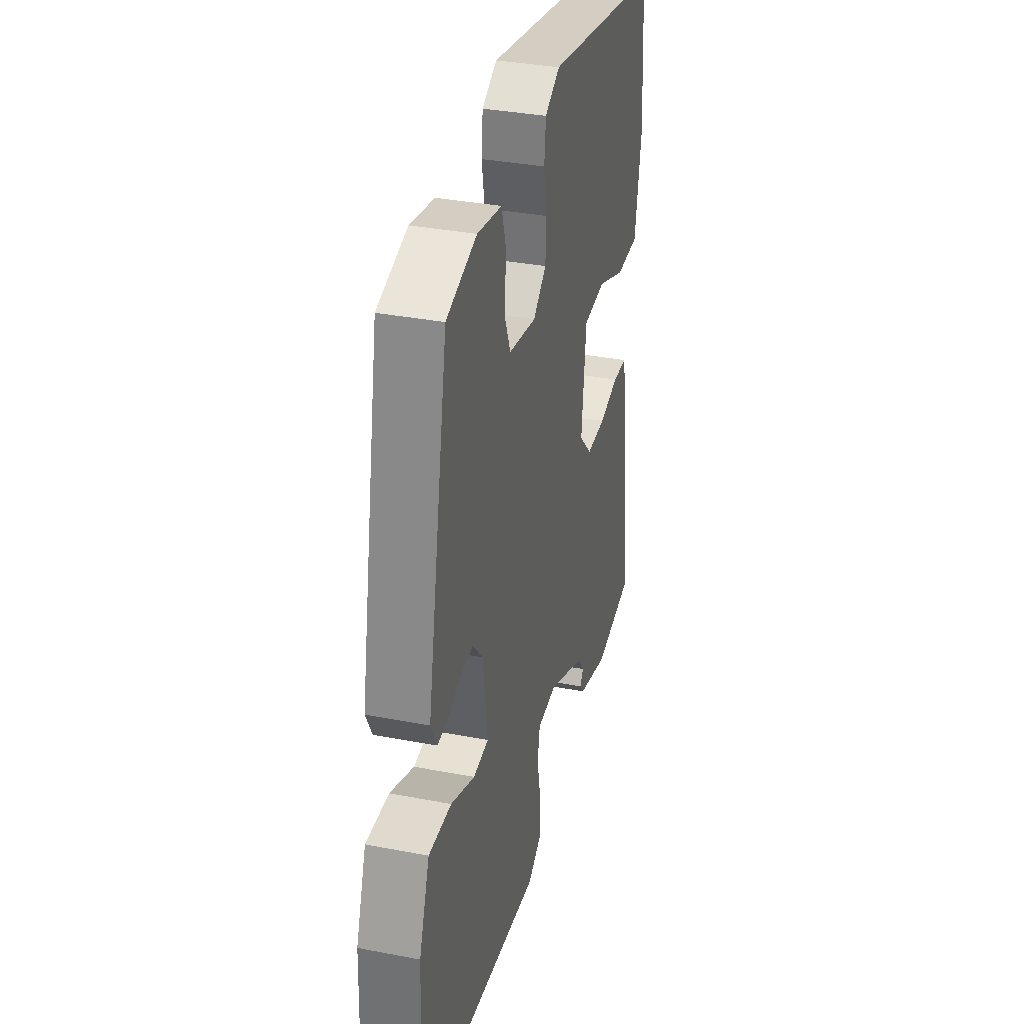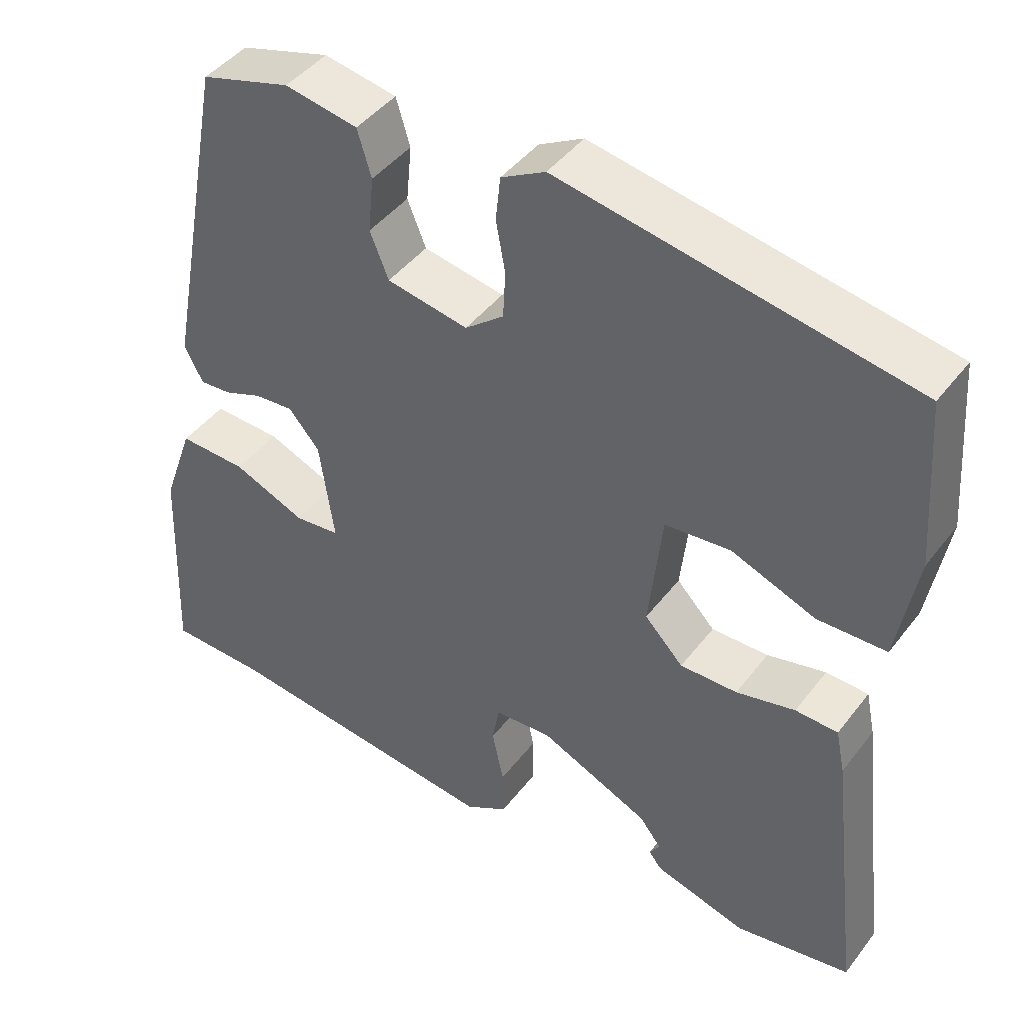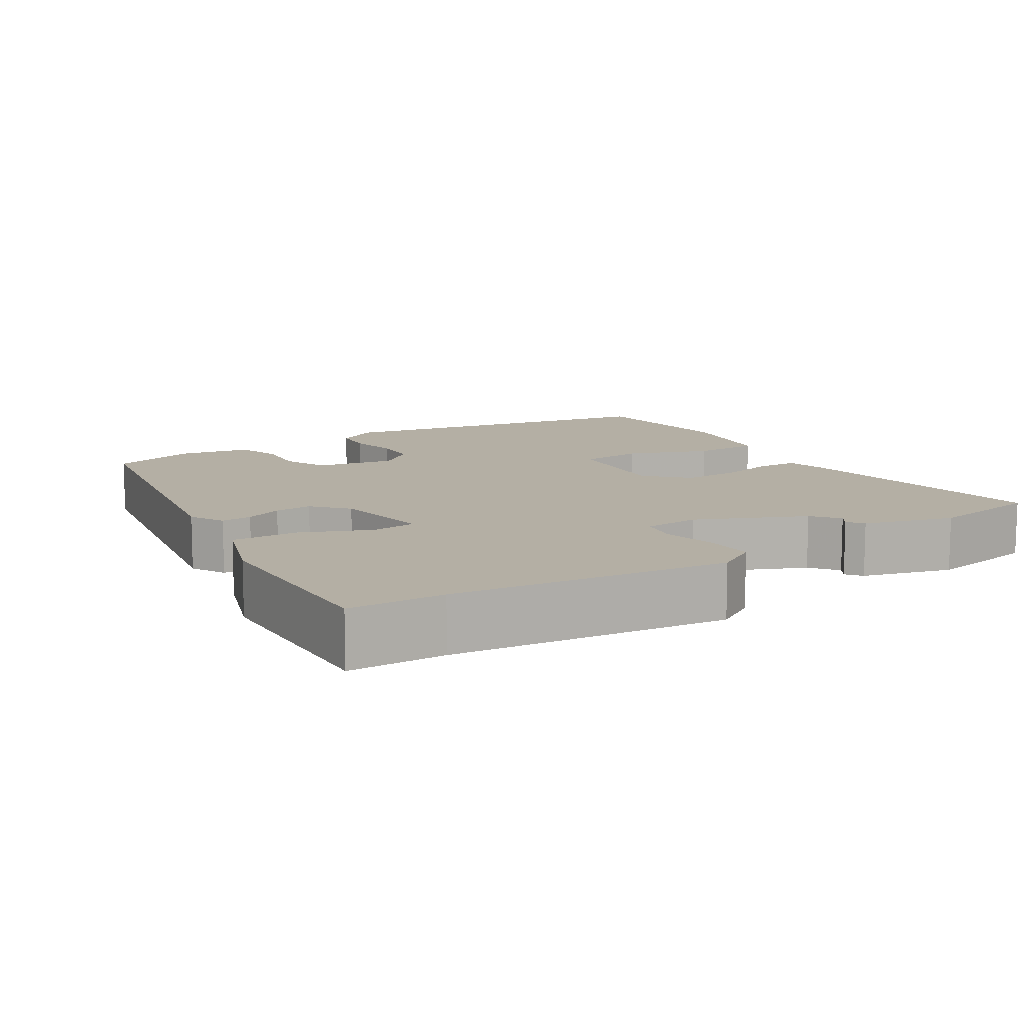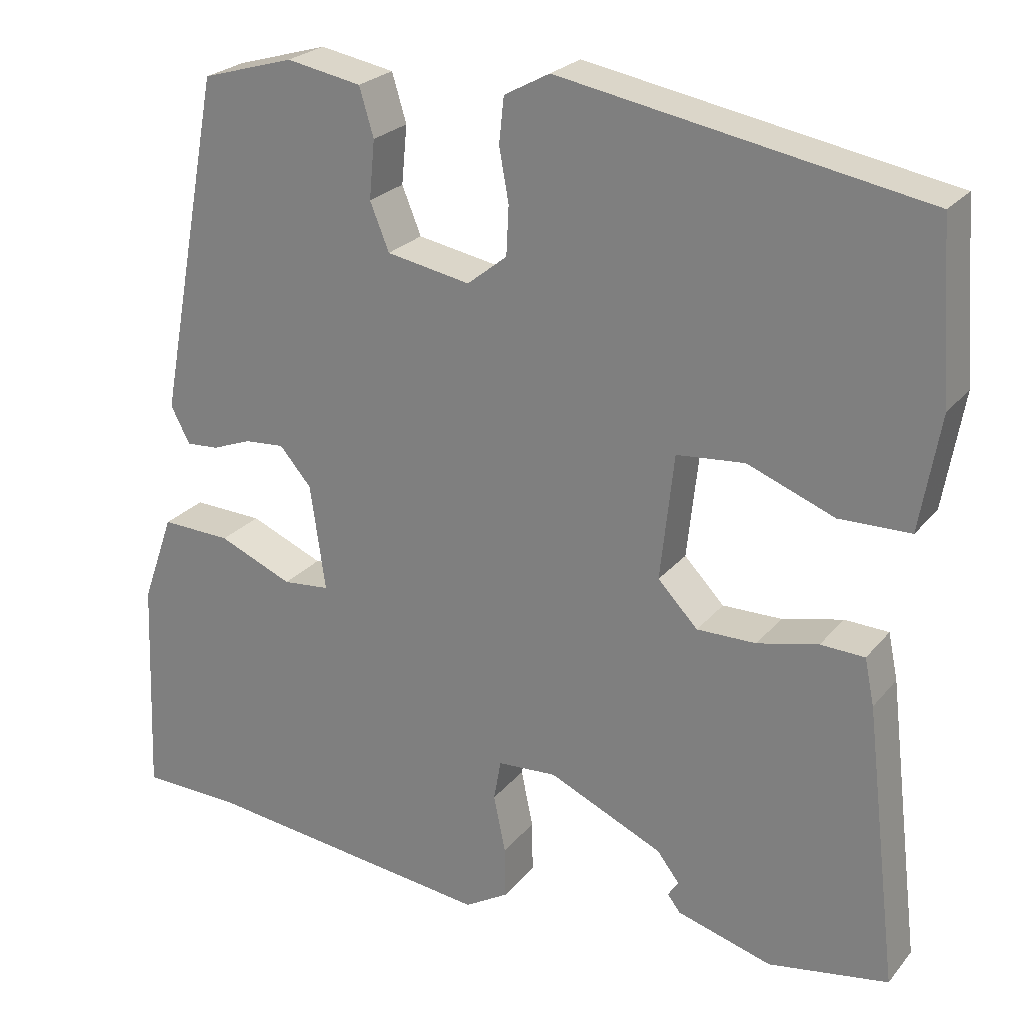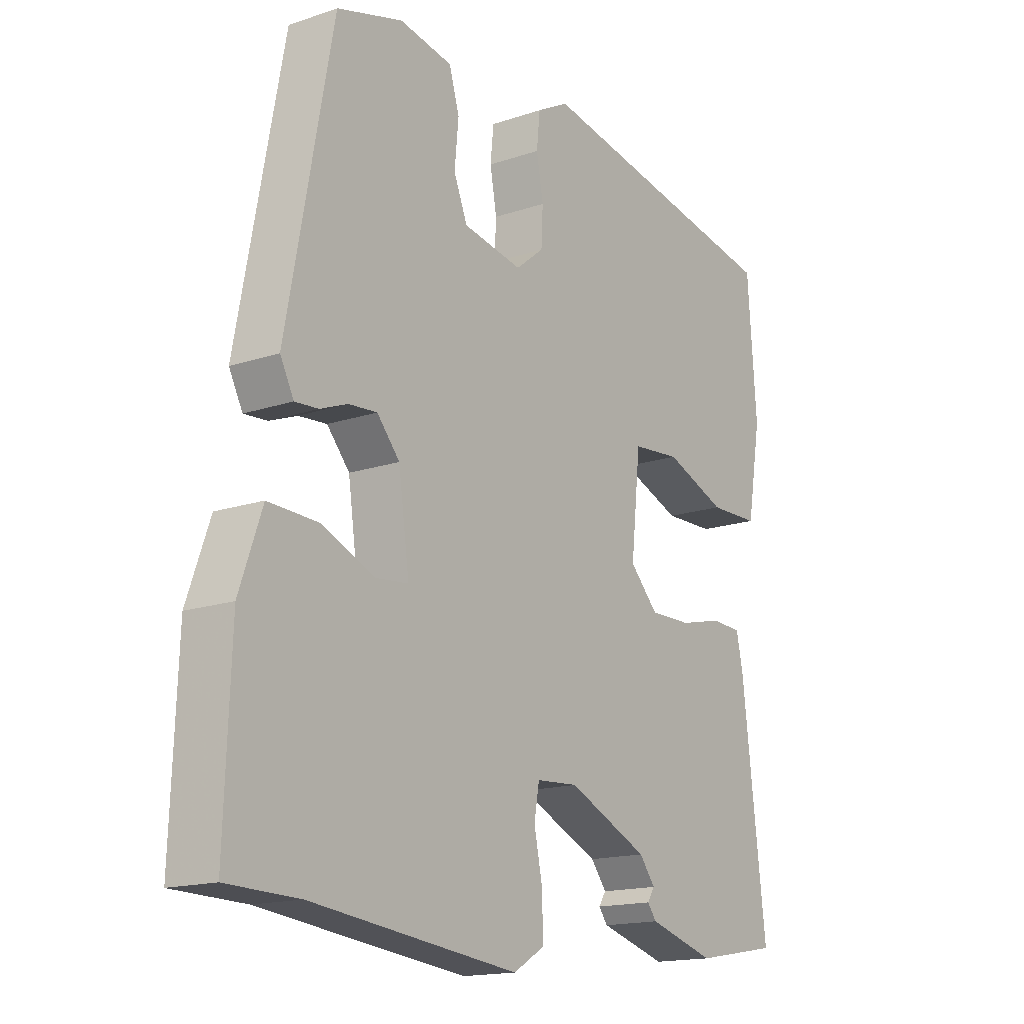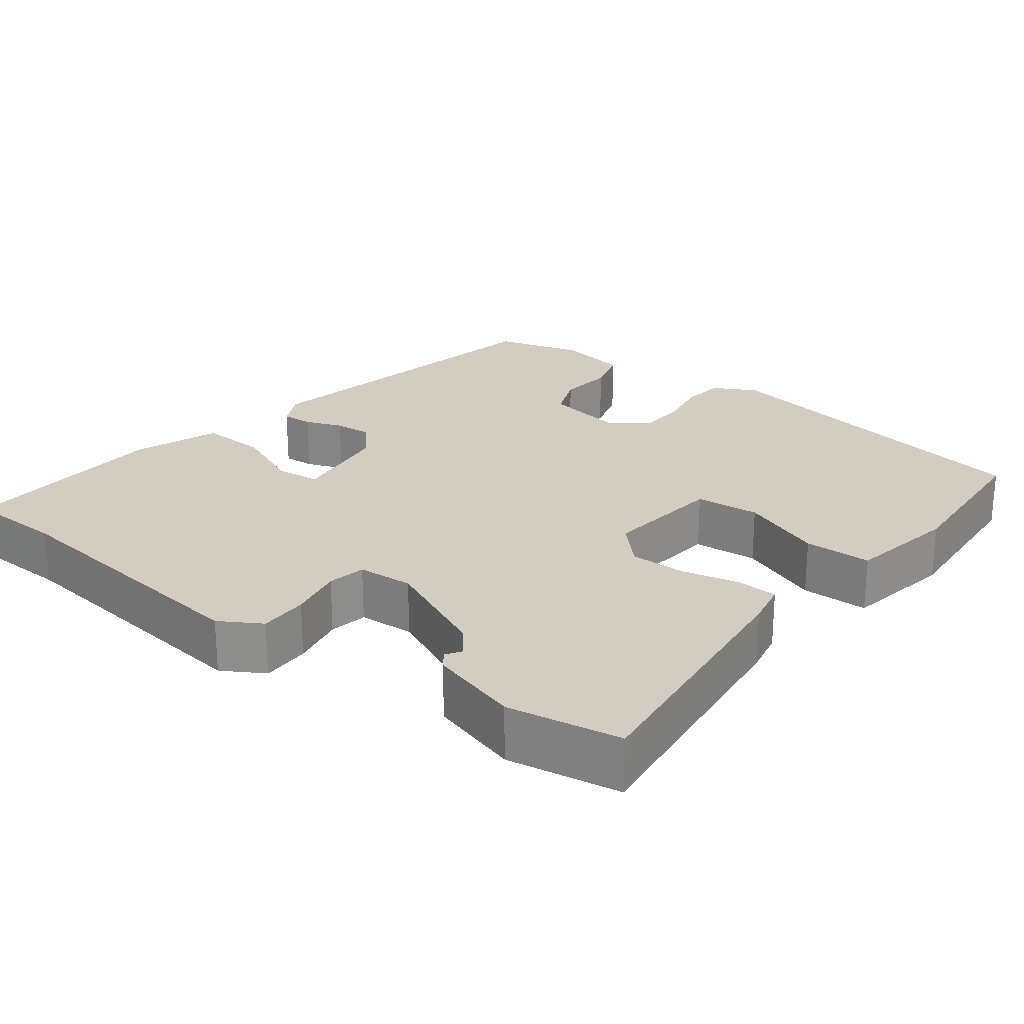
<metadata>
{"format":"obj","ext":"obj","renderer":"f3d","projection":"perspective","resolution":1024,"background":"white","views":[{"elev":34.6,"azim":104.5,"up":"+Z"},{"elev":44.1,"azim":-145.3,"up":"+Z"},{"elev":11.3,"azim":147.3,"up":"+Y"},{"elev":24.4,"azim":-150.5,"up":"+Z"},{"elev":-16.1,"azim":125.0,"up":"+Z"},{"elev":24.4,"azim":-142.3,"up":"+Y"}]}
</metadata>
<code>
v -0.504 0.07 -0.467
v -0.462 0.07 -0.115
v -0.45 0.07 -0.057
v -0.395 0.07 -0.055
v -0.319 0.07 -0.073
v -0.245 0.07 -0.074
v -0.195 0.07 -0.022
v -0.212 0.07 0.135
v -0.297 0.07 0.143
v -0.406 0.07 0.101
v -0.495 0.07 0.103
v -0.52 0.07 0.248
v -0.504 0.07 0.464
v -0.05 0.07 0.545
v 0.007 0.07 0.514
v 0.013 0.07 0.457
v 0.001 0.07 0.391
v 0.004 0.07 0.33
v 0.054 0.07 0.29
v 0.159 0.07 0.309
v 0.183 0.07 0.368
v 0.176 0.07 0.441
v 0.194 0.07 0.501
v 0.288 0.07 0.518
v 0.404 0.07 0.484
v 0.485 0.07 0.055
v 0.461 0.07 0.009
v 0.42 0.07 0.012
v 0.371 0.07 0.031
v 0.321 0.07 0.035
v 0.281 0.07 -0.011
v 0.262 0.07 -0.144
v 0.321 0.07 -0.15
v 0.414 0.07 -0.111
v 0.502 0.07 -0.108
v 0.542 0.07 -0.221
v 0.553 0.07 -0.499
v 0.426 0.07 -0.502
v 0.061 0.07 -0.544
v 0.006 0.07 -0.511
v 0.007 0.07 -0.446
v 0.022 0.07 -0.374
v 0.013 0.07 -0.323
v -0.061 0.07 -0.318
v -0.204 0.07 -0.382
v -0.232 0.07 -0.418
v -0.219 0.07 -0.438
v -0.235 0.07 -0.459
v -0.354 0.07 -0.493
v -0.504 0 -0.467
v -0.462 0 -0.115
v -0.45 0 -0.057
v -0.395 0 -0.055
v -0.319 0 -0.073
v -0.245 0 -0.074
v -0.195 0 -0.022
v -0.212 0 0.135
v -0.297 0 0.143
v -0.406 0 0.101
v -0.495 0 0.103
v -0.52 0 0.248
v -0.504 0 0.464
v -0.05 0 0.545
v 0.007 0 0.514
v 0.013 0 0.457
v 0.001 0 0.391
v 0.004 0 0.33
v 0.054 0 0.29
v 0.159 0 0.309
v 0.183 0 0.368
v 0.176 0 0.441
v 0.194 0 0.501
v 0.288 0 0.518
v 0.404 0 0.484
v 0.485 0 0.055
v 0.461 0 0.009
v 0.42 0 0.012
v 0.371 0 0.031
v 0.321 0 0.035
v 0.281 0 -0.011
v 0.262 0 -0.144
v 0.321 0 -0.15
v 0.414 0 -0.111
v 0.502 0 -0.108
v 0.542 0 -0.221
v 0.553 0 -0.499
v 0.426 0 -0.502
v 0.061 0 -0.544
v 0.006 0 -0.511
v 0.007 0 -0.446
v 0.022 0 -0.374
v 0.013 0 -0.323
v -0.061 0 -0.318
v -0.204 0 -0.382
v -0.232 0 -0.418
v -0.219 0 -0.438
v -0.235 0 -0.459
v -0.354 0 -0.493
f 46 47 48 49
f 45 46 49 1
f 44 45 1 2
f 43 44 2 3
f 39 40 41 42
f 38 39 42 43
f 33 34 35 36
f 32 33 36 37
f 26 27 28 29
f 26 29 30
f 25 26 30
f 24 25 30 31
f 21 22 23 24
f 20 21 24 31
f 14 15 16 17
f 14 17 18
f 13 14 18
f 12 13 18 19
f 9 10 11 12
f 8 9 12 19
f 43 3 4 5
f 43 5 6
f 32 37 38 43
f 32 43 6 7
f 19 20 31 32
f 7 8 19 32
f 98 97 96 95
f 50 98 95 94
f 51 50 94 93
f 52 51 93 92
f 91 90 89 88
f 92 91 88 87
f 85 84 83 82
f 86 85 82 81
f 78 77 76 75
f 79 78 75
f 79 75 74
f 80 79 74 73
f 73 72 71 70
f 80 73 70 69
f 66 65 64 63
f 67 66 63
f 67 63 62
f 68 67 62 61
f 61 60 59 58
f 68 61 58 57
f 54 53 52 92
f 55 54 92
f 92 87 86 81
f 56 55 92 81
f 81 80 69 68
f 81 68 57 56
f 1 50 51 2
f 2 51 52 3
f 3 52 53 4
f 4 53 54 5
f 5 54 55 6
f 6 55 56 7
f 7 56 57 8
f 8 57 58 9
f 9 58 59 10
f 10 59 60 11
f 11 60 61 12
f 12 61 62 13
f 13 62 63 14
f 14 63 64 15
f 15 64 65 16
f 16 65 66 17
f 17 66 67 18
f 18 67 68 19
f 19 68 69 20
f 20 69 70 21
f 21 70 71 22
f 22 71 72 23
f 23 72 73 24
f 24 73 74 25
f 25 74 75 26
f 26 75 76 27
f 27 76 77 28
f 28 77 78 29
f 29 78 79 30
f 30 79 80 31
f 31 80 81 32
f 32 81 82 33
f 33 82 83 34
f 34 83 84 35
f 35 84 85 36
f 36 85 86 37
f 37 86 87 38
f 38 87 88 39
f 39 88 89 40
f 40 89 90 41
f 41 90 91 42
f 42 91 92 43
f 43 92 93 44
f 44 93 94 45
f 45 94 95 46
f 46 95 96 47
f 47 96 97 48
f 48 97 98 49
f 49 98 50 1

</code>
